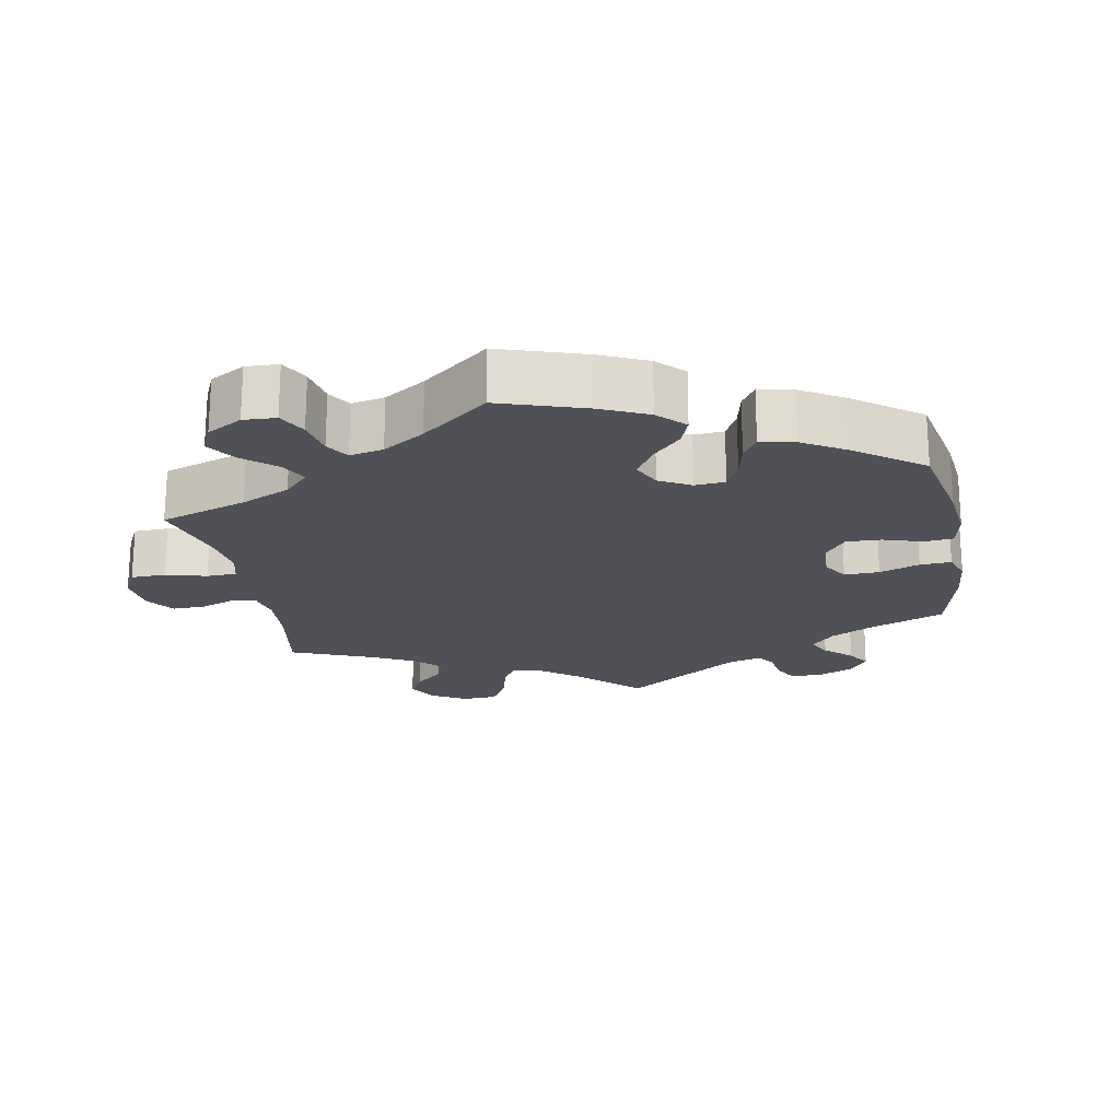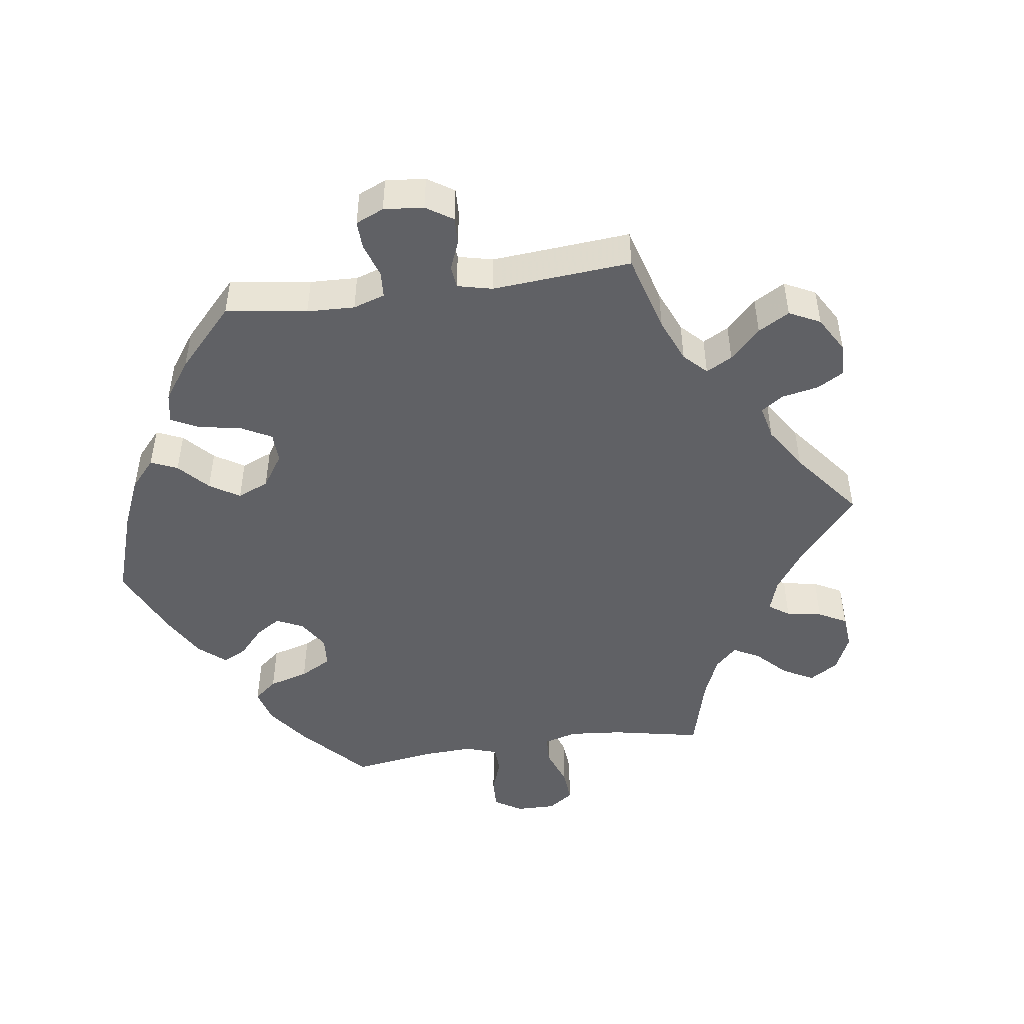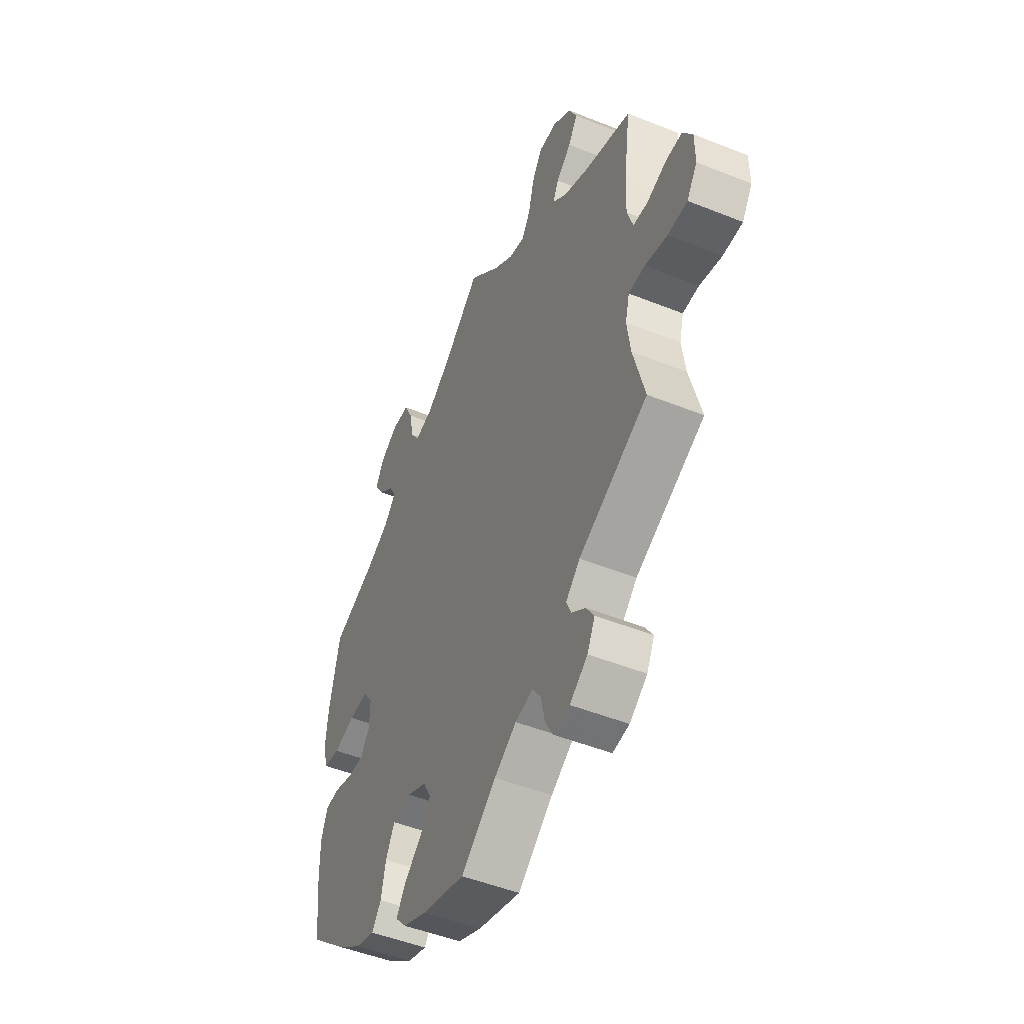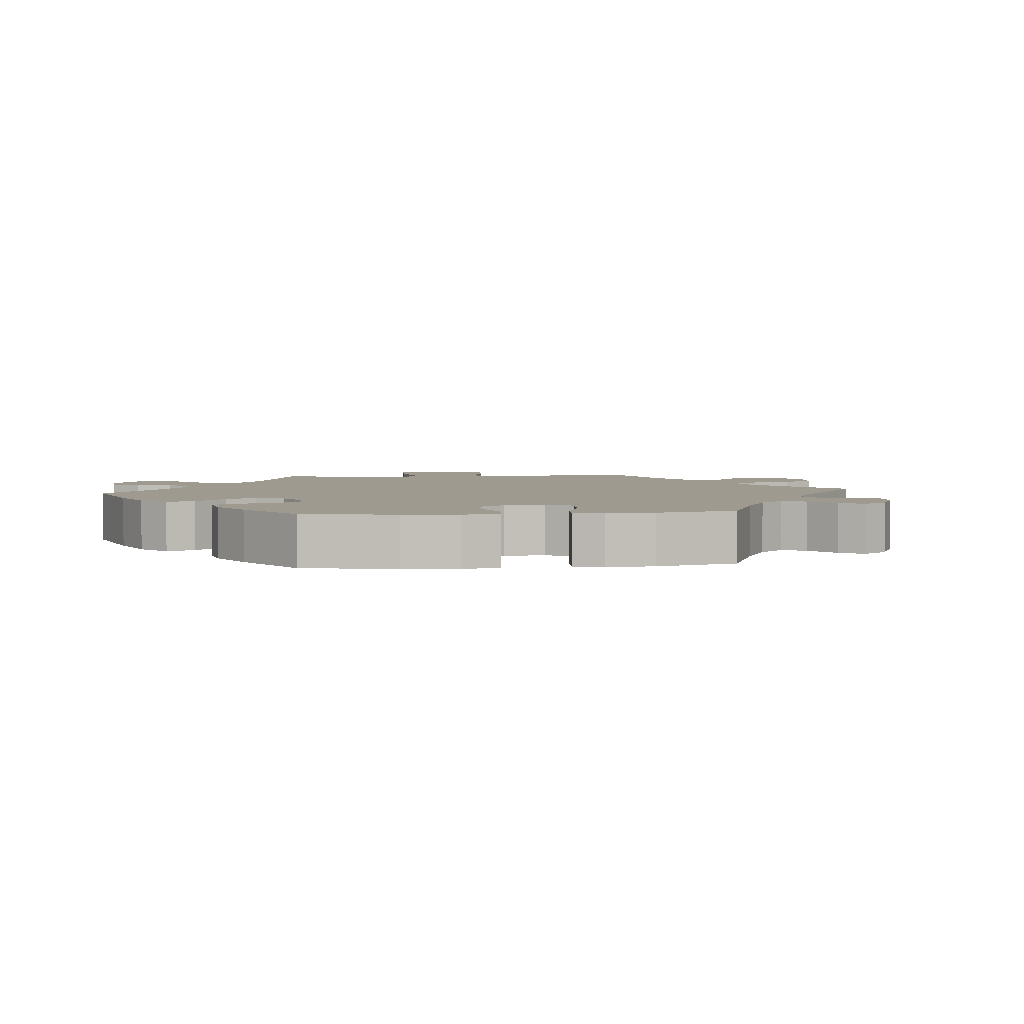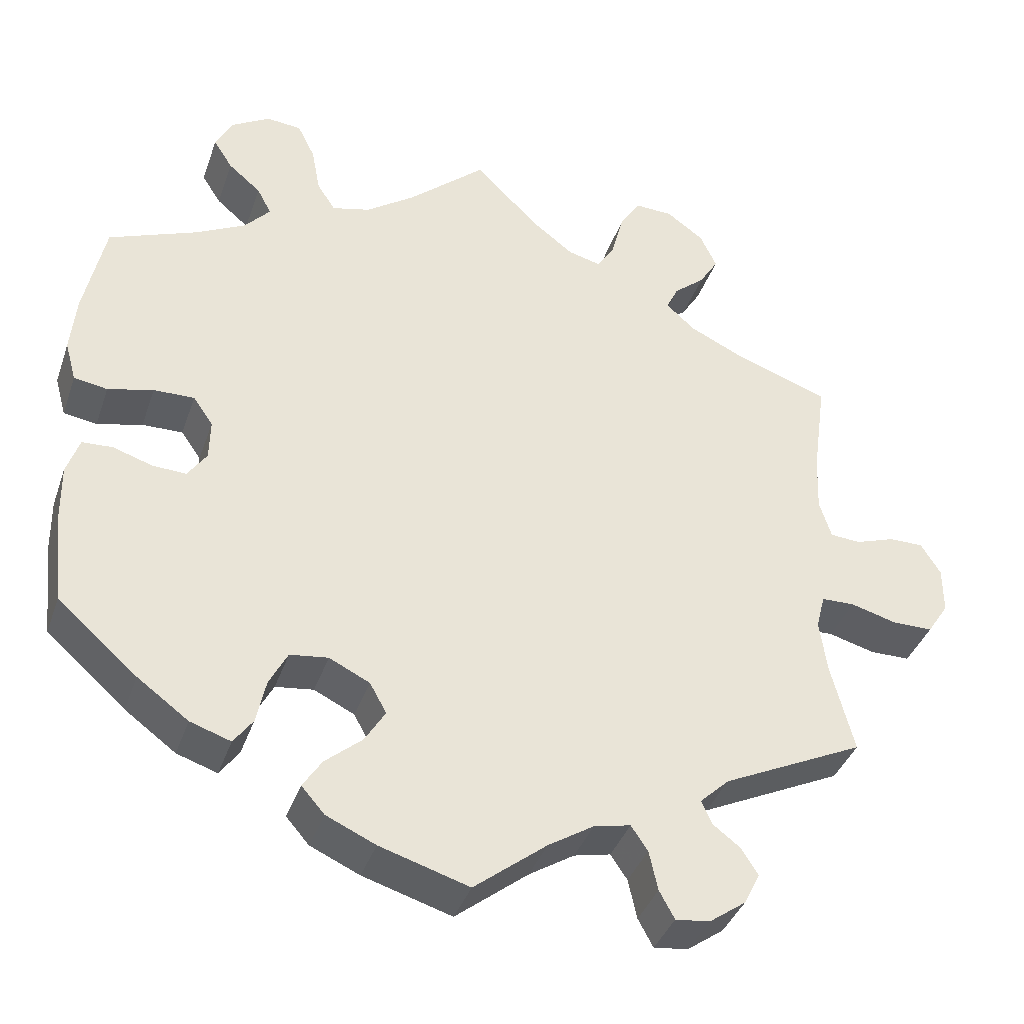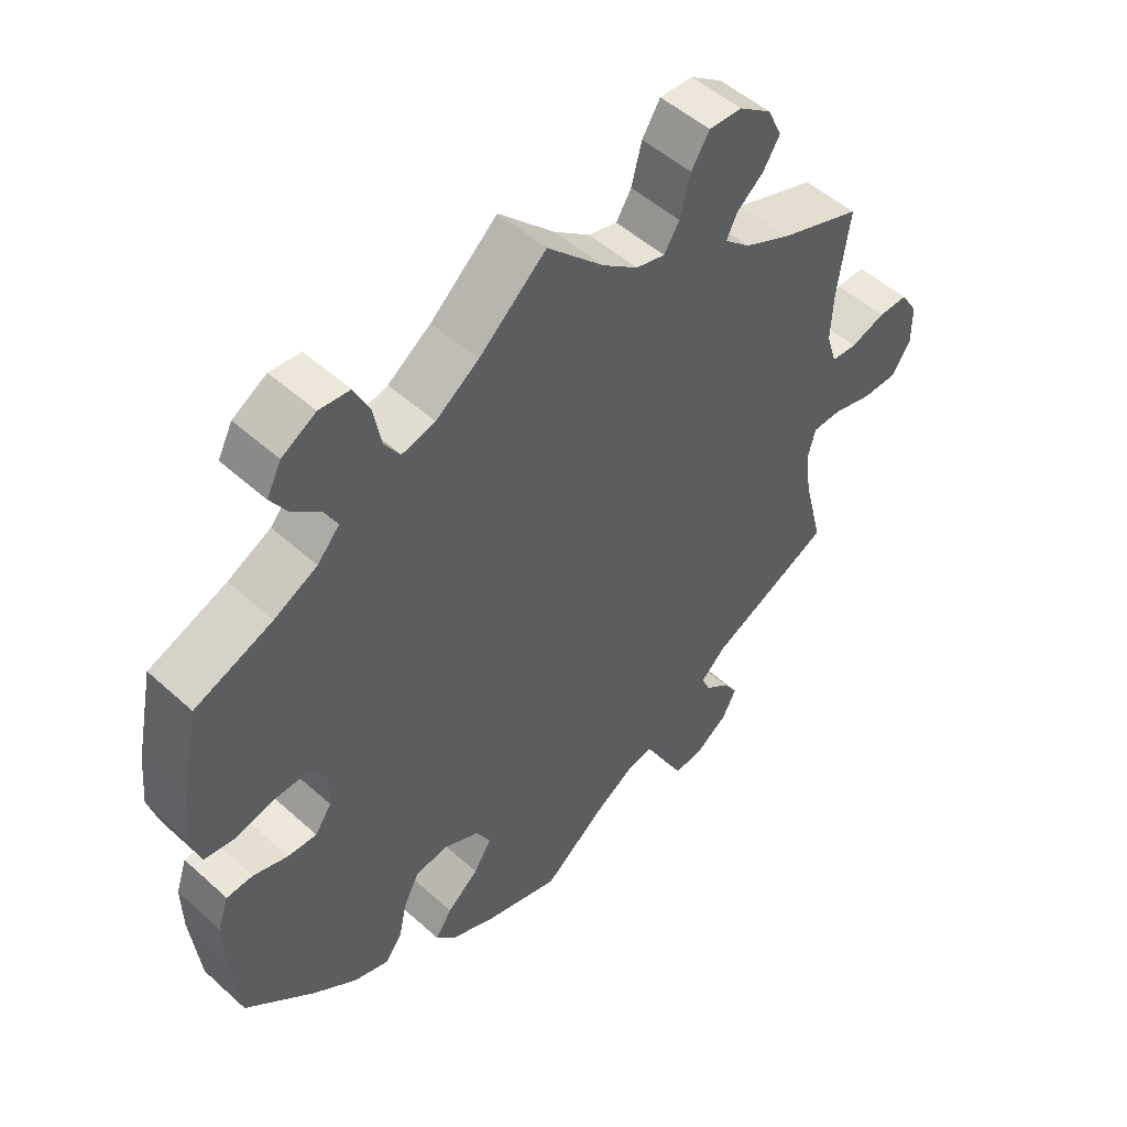
<metadata>
{"format":"obj","ext":"obj","renderer":"f3d","projection":"perspective","resolution":1024,"background":"white","views":[{"elev":-20.3,"azim":70.6,"up":"+Y"},{"elev":-47.3,"azim":-141.7,"up":"+Y"},{"elev":-49.4,"azim":-113.9,"up":"+Z"},{"elev":3.8,"azim":143.5,"up":"+Y"},{"elev":-38.4,"azim":161.8,"up":"+Z"},{"elev":50.8,"azim":134.5,"up":"+Z"}]}
</metadata>
<code>
v 0.097 0.07 0.492
v 0.159 0.07 0.448
v 0.207 0.07 0.436
v 0.23 0.07 0.471
v 0.241 0.07 0.53
v 0.263 0.07 0.575
v 0.307 0.07 0.579
v 0.356 0.07 0.55
v 0.377 0.07 0.509
v 0.353 0.07 0.471
v 0.312 0.07 0.436
v 0.294 0.07 0.402
v 0.326 0.07 0.366
v 0.388 0.07 0.334
v 0.5 0.07 0.29
v 0.526 0.07 0.166
v 0.533 0.07 0.093
v 0.519 0.07 0.043
v 0.477 0.07 0.036
v 0.42 0.07 0.05
v 0.369 0.07 0.051
v 0.344 0.07 0.015
v 0.345 0.07 -0.036
v 0.369 0.07 -0.071
v 0.411 0.07 -0.069
v 0.461 0.07 -0.053
v 0.499 0.07 -0.055
v 0.515 0.07 -0.102
v 0.514 0.07 -0.172
v 0.501 0.07 -0.289
v 0.401 0.07 -0.377
v 0.337 0.07 -0.424
v 0.286 0.07 -0.441
v 0.262 0.07 -0.408
v 0.25 0.07 -0.352
v 0.227 0.07 -0.308
v 0.179 0.07 -0.302
v 0.128 0.07 -0.327
v 0.107 0.07 -0.365
v 0.133 0.07 -0.407
v 0.179 0.07 -0.446
v 0.203 0.07 -0.483
v 0.174 0.07 -0.516
v 0.112 0.07 -0.544
v 0 0.07 -0.578
v -0.091 0.07 -0.506
v -0.148 0.07 -0.47
v -0.194 0.07 -0.46
v -0.215 0.07 -0.491
v -0.226 0.07 -0.541
v -0.245 0.07 -0.576
v -0.288 0.07 -0.571
v -0.334 0.07 -0.538
v -0.354 0.07 -0.498
v -0.333 0.07 -0.465
v -0.298 0.07 -0.438
v -0.285 0.07 -0.409
v -0.322 0.07 -0.374
v -0.5 0.07 -0.289
v -0.471 0.07 -0.176
v -0.462 0.07 -0.109
v -0.473 0.07 -0.066
v -0.515 0.07 -0.065
v -0.573 0.07 -0.081
v -0.624 0.07 -0.081
v -0.651 0.07 -0.04
v -0.651 0.07 0.019
v -0.626 0.07 0.059
v -0.583 0.07 0.059
v -0.533 0.07 0.042
v -0.495 0.07 0.045
v -0.48 0.07 0.093
v -0.483 0.07 0.166
v -0.5 0.07 0.289
v -0.38 0.07 0.332
v -0.313 0.07 0.364
v -0.276 0.07 0.397
v -0.291 0.07 0.429
v -0.33 0.07 0.462
v -0.354 0.07 0.501
v -0.333 0.07 0.546
v -0.286 0.07 0.58
v -0.238 0.07 0.582
v -0.212 0.07 0.54
v -0.197 0.07 0.482
v -0.175 0.07 0.446
v -0.133 0.07 0.457
v -0.081 0.07 0.497
v 0 0.07 0.578
v 0.097 0 0.492
v 0.159 0 0.448
v 0.207 0 0.436
v 0.23 0 0.471
v 0.241 0 0.53
v 0.263 0 0.575
v 0.307 0 0.579
v 0.356 0 0.55
v 0.377 0 0.509
v 0.353 0 0.471
v 0.312 0 0.436
v 0.294 0 0.402
v 0.326 0 0.366
v 0.388 0 0.334
v 0.5 0 0.29
v 0.526 0 0.166
v 0.533 0 0.093
v 0.519 0 0.043
v 0.477 0 0.036
v 0.42 0 0.05
v 0.369 0 0.051
v 0.344 0 0.015
v 0.345 0 -0.036
v 0.369 0 -0.071
v 0.411 0 -0.069
v 0.461 0 -0.053
v 0.499 0 -0.055
v 0.515 0 -0.102
v 0.514 0 -0.172
v 0.501 0 -0.289
v 0.401 0 -0.377
v 0.337 0 -0.424
v 0.286 0 -0.441
v 0.262 0 -0.408
v 0.25 0 -0.352
v 0.227 0 -0.308
v 0.179 0 -0.302
v 0.128 0 -0.327
v 0.107 0 -0.365
v 0.133 0 -0.407
v 0.179 0 -0.446
v 0.203 0 -0.483
v 0.174 0 -0.516
v 0.112 0 -0.544
v 0 0 -0.578
v -0.091 0 -0.506
v -0.148 0 -0.47
v -0.194 0 -0.46
v -0.215 0 -0.491
v -0.226 0 -0.541
v -0.245 0 -0.576
v -0.288 0 -0.571
v -0.334 0 -0.538
v -0.354 0 -0.498
v -0.333 0 -0.465
v -0.298 0 -0.438
v -0.285 0 -0.409
v -0.322 0 -0.374
v -0.5 0 -0.289
v -0.471 0 -0.176
v -0.462 0 -0.109
v -0.473 0 -0.066
v -0.515 0 -0.065
v -0.573 0 -0.081
v -0.624 0 -0.081
v -0.651 0 -0.04
v -0.651 0 0.019
v -0.626 0 0.059
v -0.583 0 0.059
v -0.533 0 0.042
v -0.495 0 0.045
v -0.48 0 0.093
v -0.483 0 0.166
v -0.5 0 0.289
v -0.38 0 0.332
v -0.313 0 0.364
v -0.276 0 0.397
v -0.291 0 0.429
v -0.33 0 0.462
v -0.354 0 0.501
v -0.333 0 0.546
v -0.286 0 0.58
v -0.238 0 0.582
v -0.212 0 0.54
v -0.197 0 0.482
v -0.175 0 0.446
v -0.133 0 0.457
v -0.081 0 0.497
v 0 0 0.578
f 88 89 1
f 87 88 1 2
f 86 87 2 3
f 82 83 84 85
f 82 85 86
f 81 82 86
f 78 79 80 81
f 77 78 81 86
f 76 77 86 3
f 73 74 75
f 72 73 75 76
f 71 72 76 3
f 67 68 69 70
f 67 70 71
f 66 67 71
f 63 64 65 66
f 62 63 66 71
f 61 62 71 3
f 58 59 60
f 57 58 60 61
f 53 54 55 56
f 53 56 57
f 52 53 57
f 49 50 51 52
f 48 49 52 57
f 47 48 57 61
f 43 44 45 46
f 40 41 42 43
f 39 40 43 46
f 38 39 46 47
f 32 33 34 35
f 32 35 36
f 31 32 36
f 30 31 36
f 29 30 36 37
f 25 26 27 28
f 24 25 28 29
f 17 18 19 20
f 17 20 21
f 14 15 16 17
f 13 14 17 21
f 12 13 21 22
f 8 9 10 11
f 8 11 12
f 7 8 12
f 4 5 6 7
f 3 4 7 12
f 38 47 61 3
f 24 29 37
f 23 24 37 38
f 22 23 38
f 3 12 22 38
f 90 178 177
f 91 90 177 176
f 92 91 176 175
f 174 173 172 171
f 175 174 171
f 175 171 170
f 170 169 168 167
f 175 170 167 166
f 92 175 166 165
f 164 163 162
f 165 164 162 161
f 92 165 161 160
f 159 158 157 156
f 160 159 156
f 160 156 155
f 155 154 153 152
f 160 155 152 151
f 92 160 151 150
f 149 148 147
f 150 149 147 146
f 145 144 143 142
f 146 145 142
f 146 142 141
f 141 140 139 138
f 146 141 138 137
f 150 146 137 136
f 135 134 133 132
f 132 131 130 129
f 135 132 129 128
f 136 135 128 127
f 124 123 122 121
f 125 124 121
f 125 121 120
f 125 120 119
f 126 125 119 118
f 117 116 115 114
f 118 117 114 113
f 109 108 107 106
f 110 109 106
f 106 105 104 103
f 110 106 103 102
f 111 110 102 101
f 100 99 98 97
f 101 100 97
f 101 97 96
f 96 95 94 93
f 101 96 93 92
f 92 150 136 127
f 126 118 113
f 127 126 113 112
f 127 112 111
f 127 111 101 92
f 1 90 91 2
f 2 91 92 3
f 3 92 93 4
f 4 93 94 5
f 5 94 95 6
f 6 95 96 7
f 7 96 97 8
f 8 97 98 9
f 9 98 99 10
f 10 99 100 11
f 11 100 101 12
f 12 101 102 13
f 13 102 103 14
f 14 103 104 15
f 15 104 105 16
f 16 105 106 17
f 17 106 107 18
f 18 107 108 19
f 19 108 109 20
f 20 109 110 21
f 21 110 111 22
f 22 111 112 23
f 23 112 113 24
f 24 113 114 25
f 25 114 115 26
f 26 115 116 27
f 27 116 117 28
f 28 117 118 29
f 29 118 119 30
f 30 119 120 31
f 31 120 121 32
f 32 121 122 33
f 33 122 123 34
f 34 123 124 35
f 35 124 125 36
f 36 125 126 37
f 37 126 127 38
f 38 127 128 39
f 39 128 129 40
f 40 129 130 41
f 41 130 131 42
f 42 131 132 43
f 43 132 133 44
f 44 133 134 45
f 45 134 135 46
f 46 135 136 47
f 47 136 137 48
f 48 137 138 49
f 49 138 139 50
f 50 139 140 51
f 51 140 141 52
f 52 141 142 53
f 53 142 143 54
f 54 143 144 55
f 55 144 145 56
f 56 145 146 57
f 57 146 147 58
f 58 147 148 59
f 59 148 149 60
f 60 149 150 61
f 61 150 151 62
f 62 151 152 63
f 63 152 153 64
f 64 153 154 65
f 65 154 155 66
f 66 155 156 67
f 67 156 157 68
f 68 157 158 69
f 69 158 159 70
f 70 159 160 71
f 71 160 161 72
f 72 161 162 73
f 73 162 163 74
f 74 163 164 75
f 75 164 165 76
f 76 165 166 77
f 77 166 167 78
f 78 167 168 79
f 79 168 169 80
f 80 169 170 81
f 81 170 171 82
f 82 171 172 83
f 83 172 173 84
f 84 173 174 85
f 85 174 175 86
f 86 175 176 87
f 87 176 177 88
f 88 177 178 89
f 89 178 90 1

</code>
